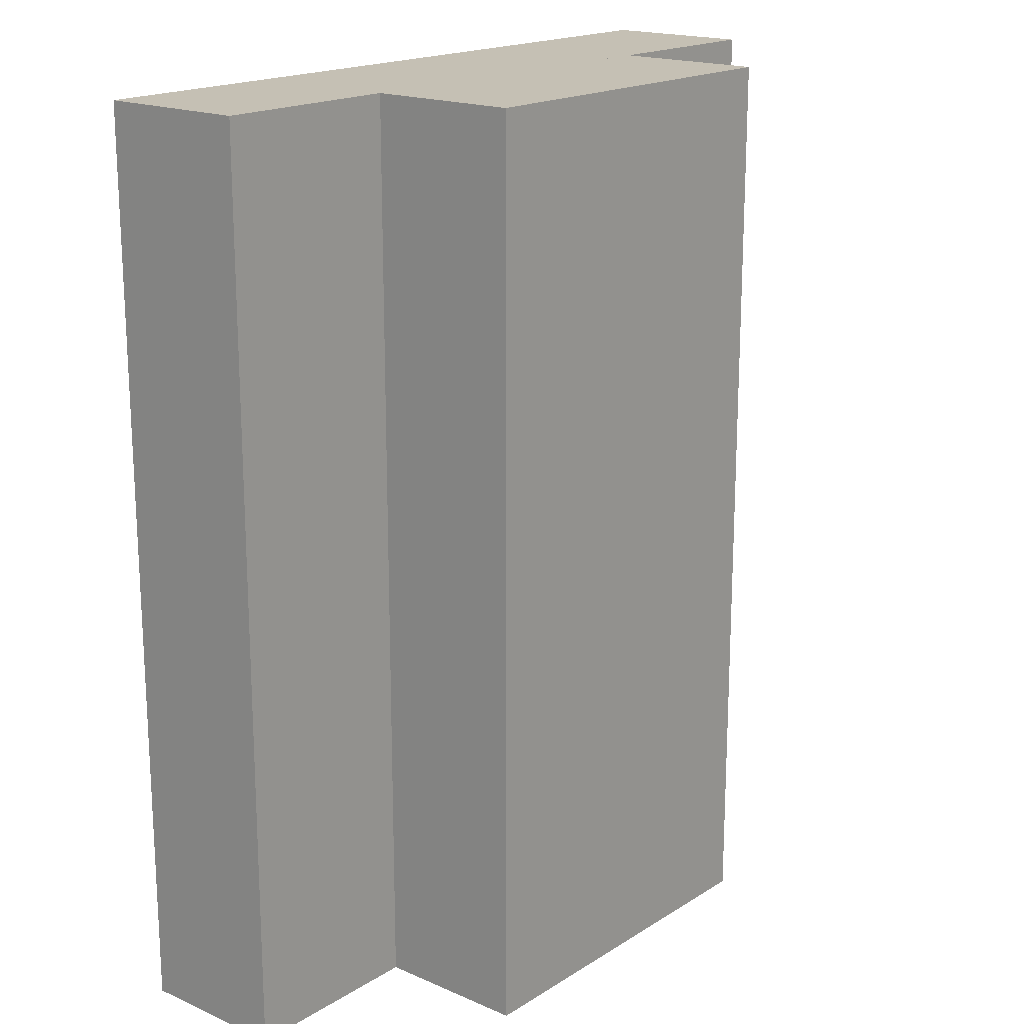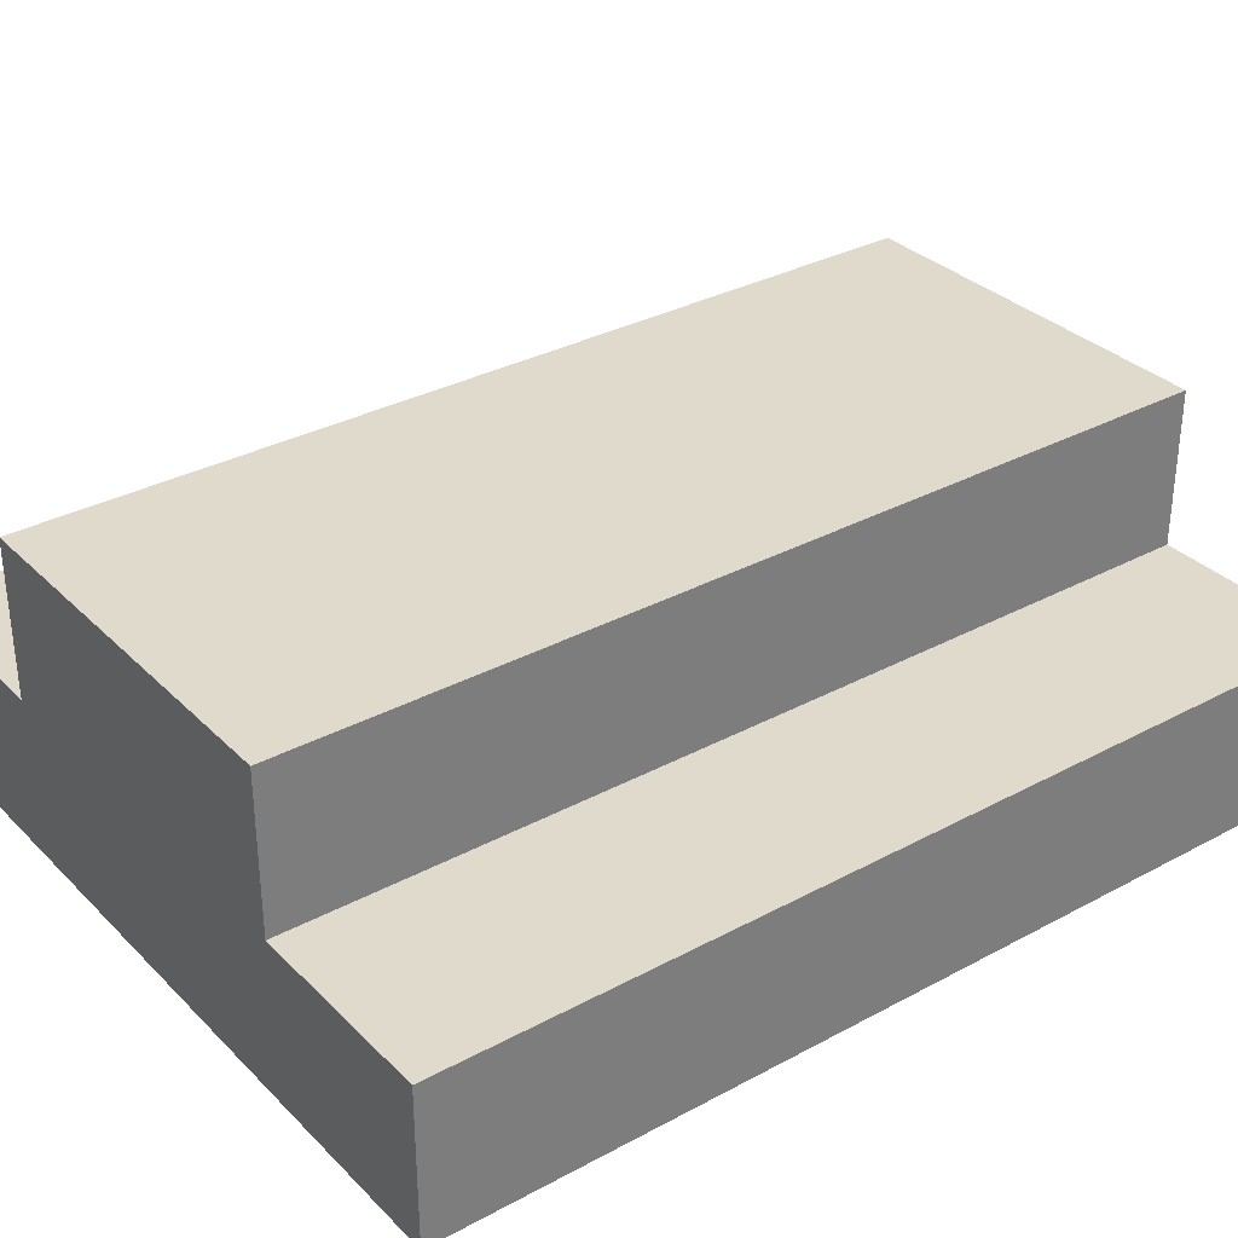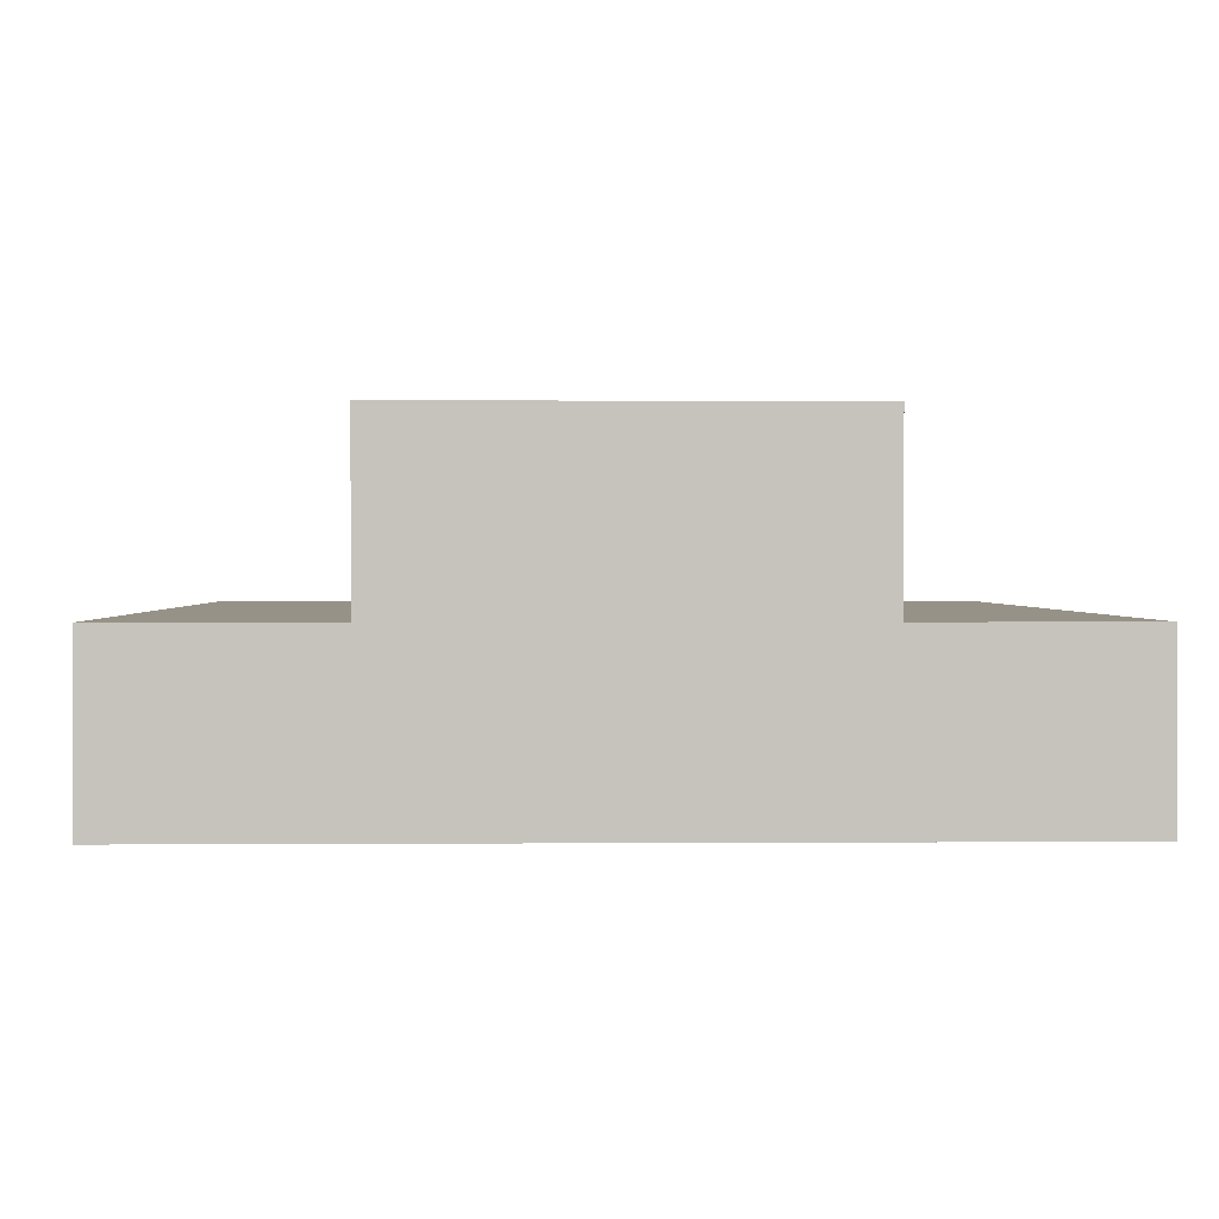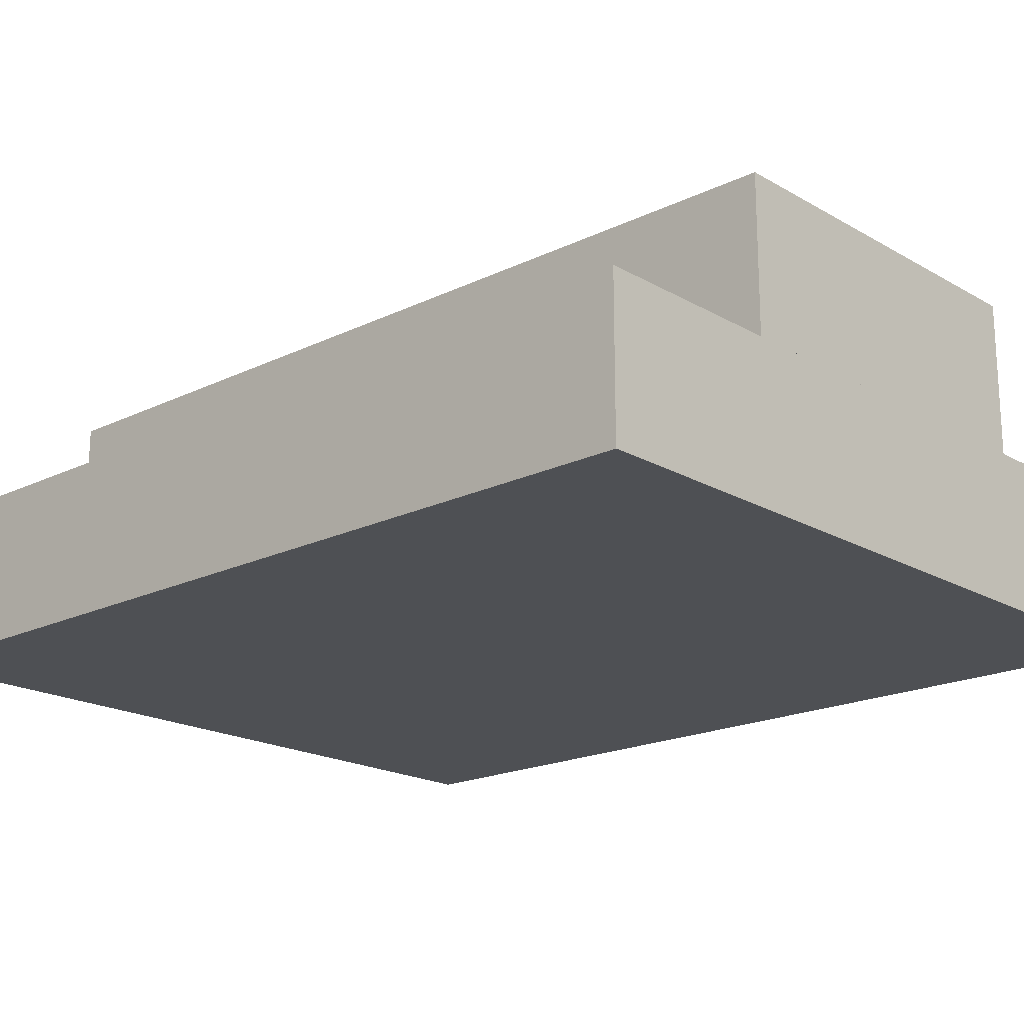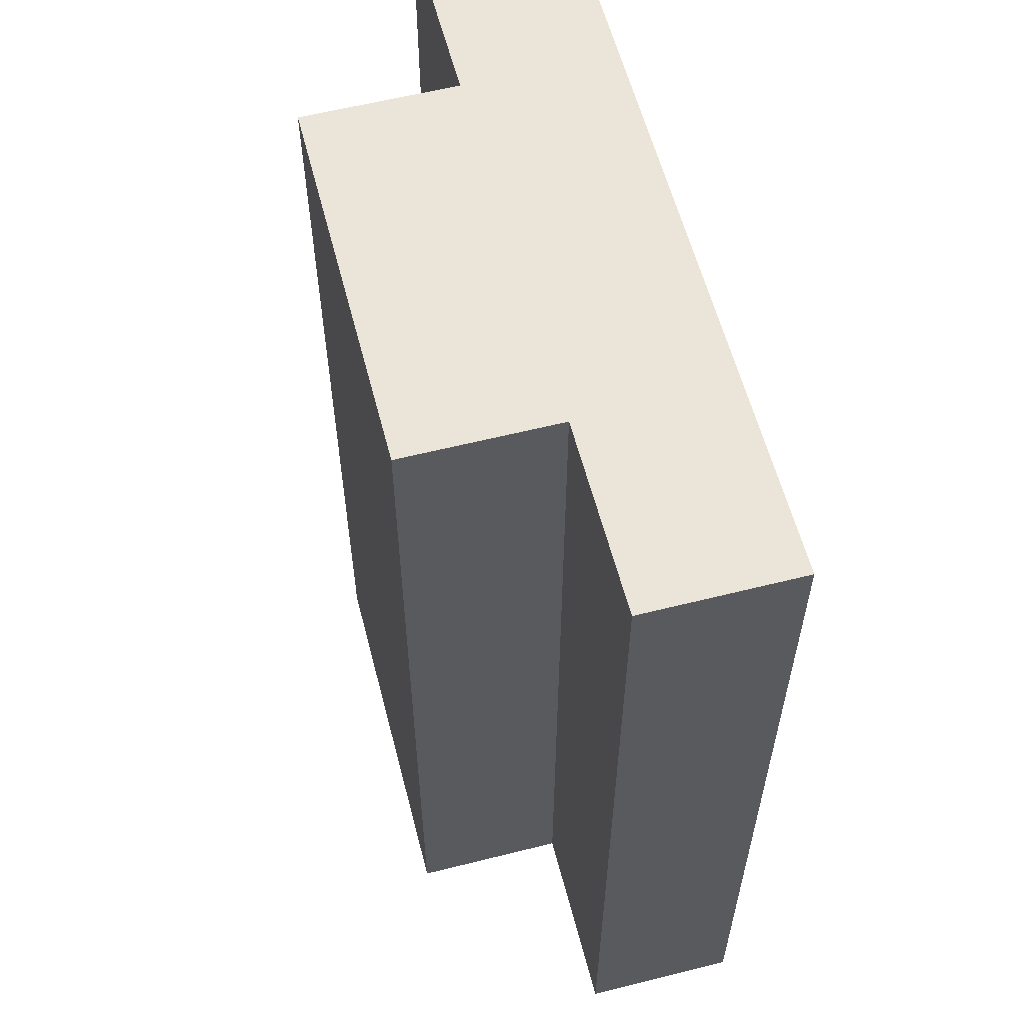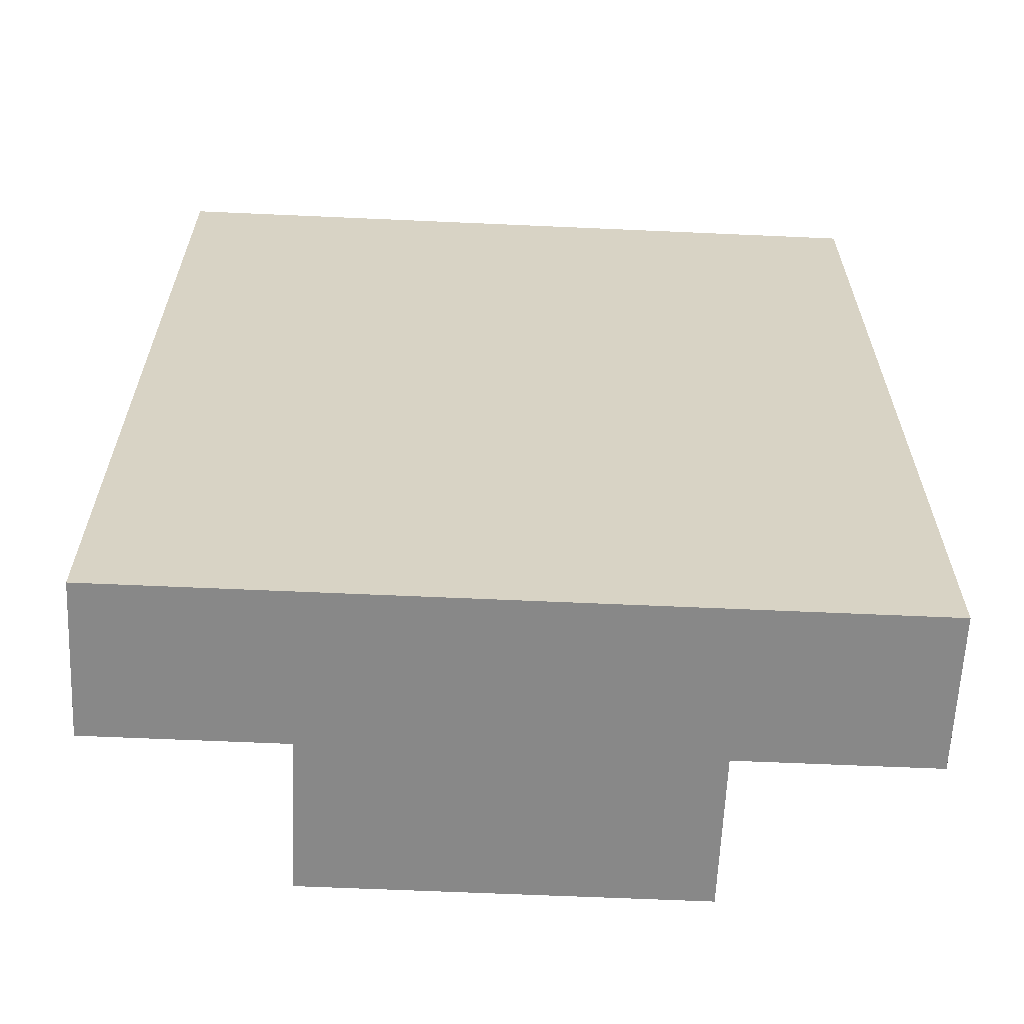
<metadata>
{"format":"obj","ext":"obj","renderer":"f3d","projection":"perspective","resolution":1024,"background":"white","views":[{"elev":18.2,"azim":130.0,"up":"+Z"},{"elev":32.5,"azim":53.2,"up":"+Y"},{"elev":1.1,"azim":178.4,"up":"+Y"},{"elev":-19.0,"azim":132.6,"up":"+Y"},{"elev":59.2,"azim":-104.5,"up":"+Z"},{"elev":-62.7,"azim":-2.6,"up":"+Z"}]}
</metadata>
<code>
o cube
v 0.3125 0.125 0.375
v 0.3125 -0 0.375
v 0.3125 0.125 -0.375
v 0.3125 0 -0.375
v 0 0.125 -0.375
v 0 0.125 0.375
v 0 -0 0.375
v 0 0 -0.375
f 1 2 3
f 2 4 3
f 5 6 3
f 6 1 3
f 7 8 2
f 8 4 2
f 6 7 1
f 7 2 1
f 3 4 5
f 4 8 5
o cube.000
v -0.3125 0.125 -0.375
v -0.3125 0 -0.375
v -0.3125 0.125 0.375
v -0.3125 -0 0.375
v 0 0.125 -0.375
v 0 0.125 0.375
v 0 -0 0.375
v 0 0 -0.375
f 9 10 11
f 10 12 11
f 9 11 13
f 11 14 13
f 12 10 15
f 10 16 15
f 11 12 14
f 12 15 14
f 13 16 9
f 16 10 9
o cube.001
v 0.1562 0.25 0.375
v 0.1562 0.125 0.375
v 0.1562 0.25 -0.375
v 0.1562 0.125 -0.375
v -0.1562 0.25 -0.375
v -0.1562 0.125 -0.375
v -0.1562 0.25 0.375
v -0.1562 0.125 0.375
f 17 18 19
f 18 20 19
f 21 22 23
f 22 24 23
f 21 23 19
f 23 17 19
f 23 24 17
f 24 18 17
f 19 20 21
f 20 22 21

</code>
